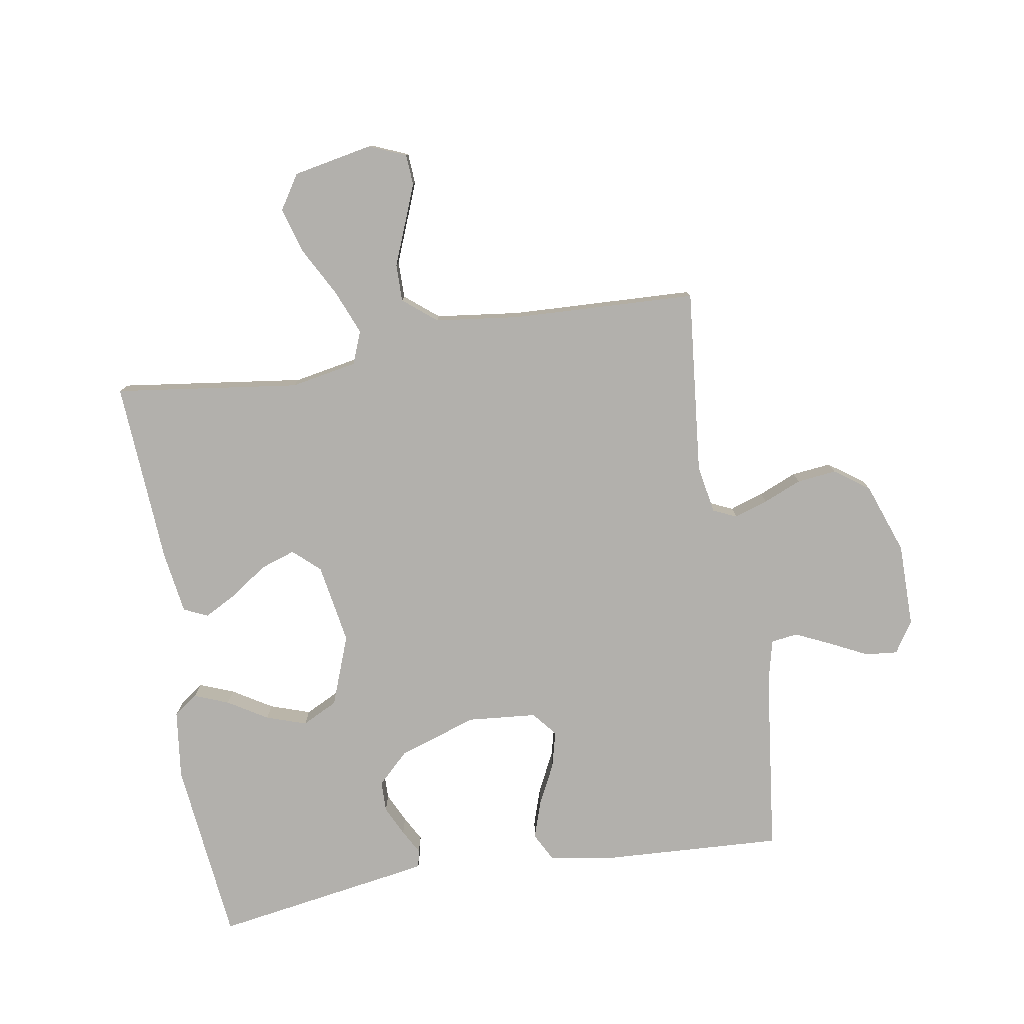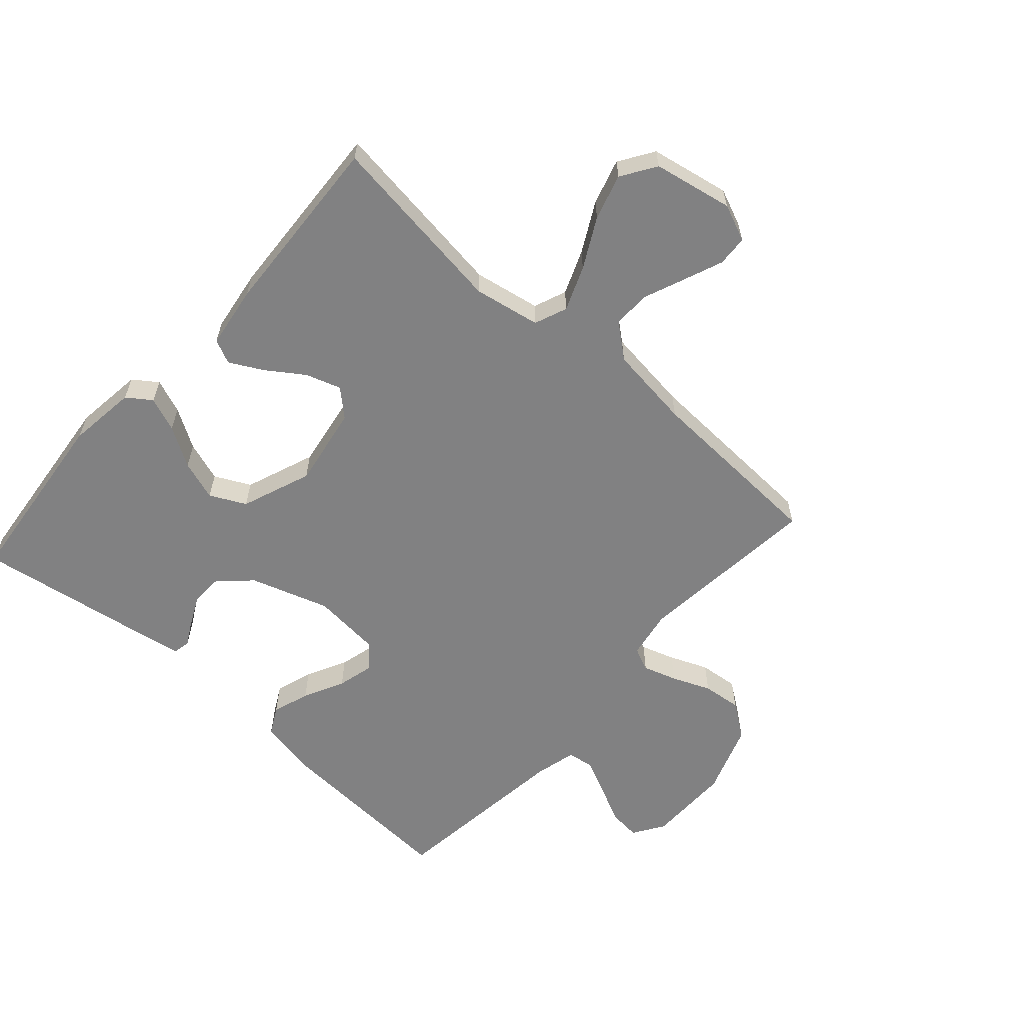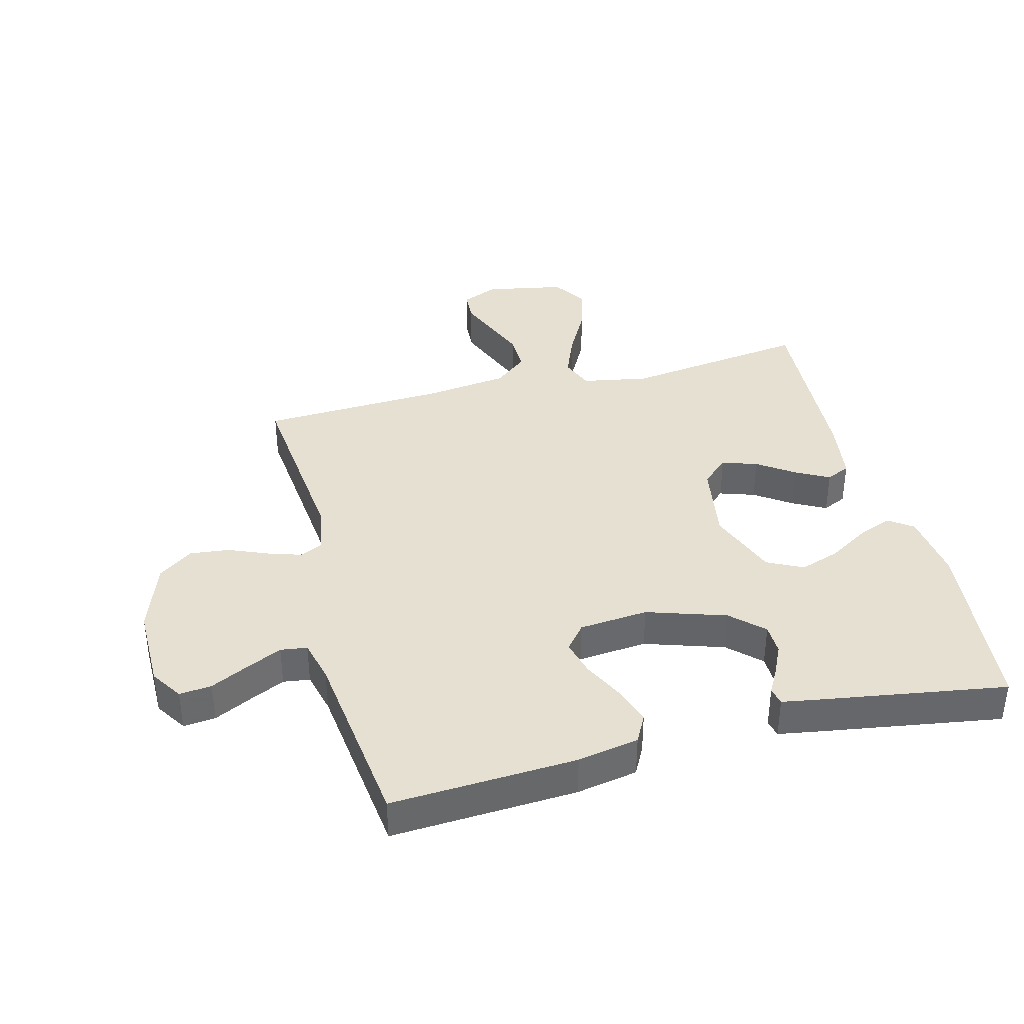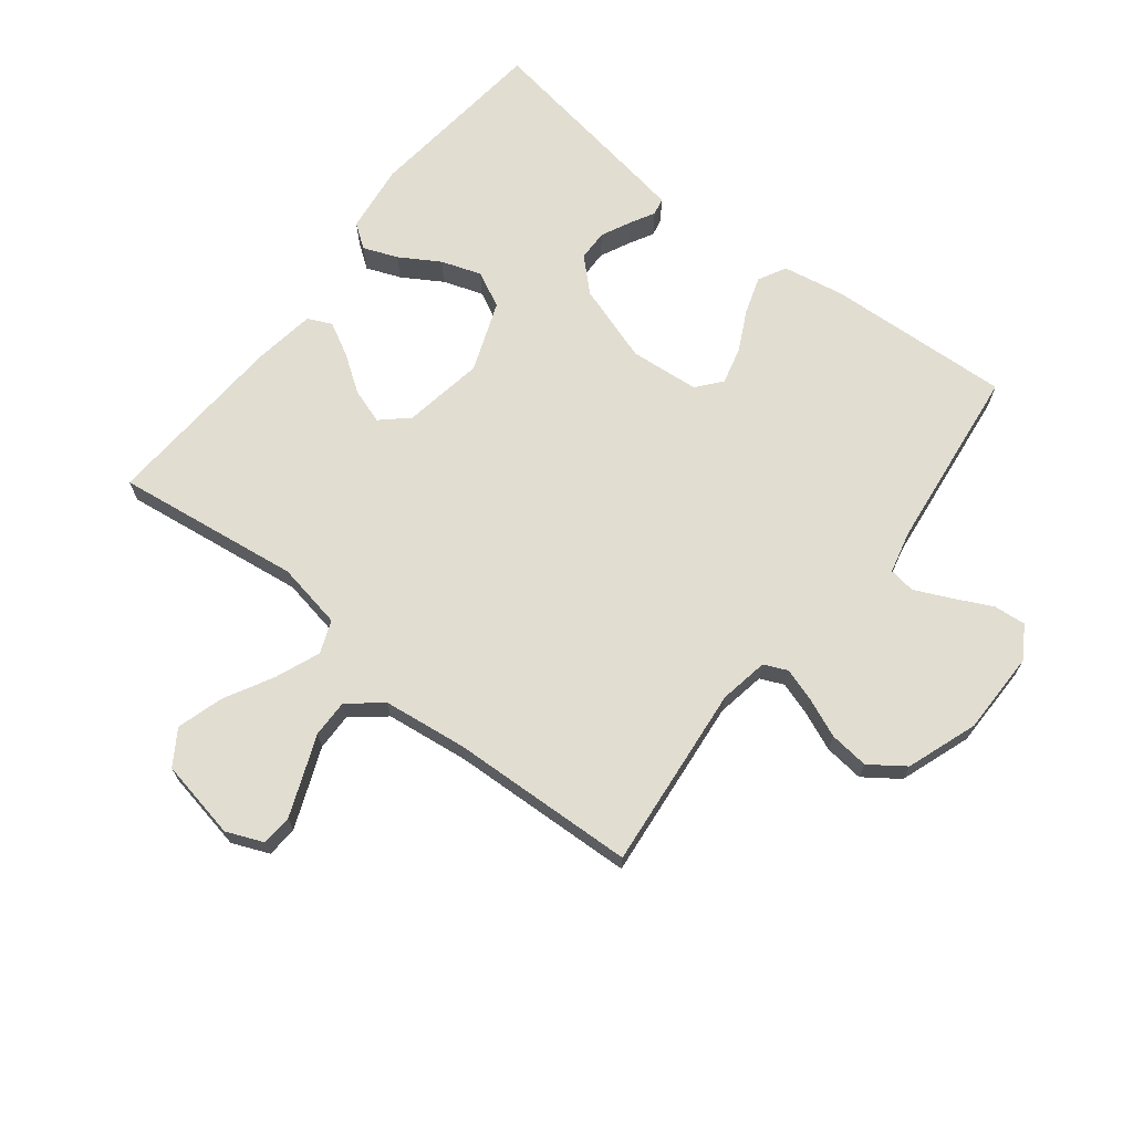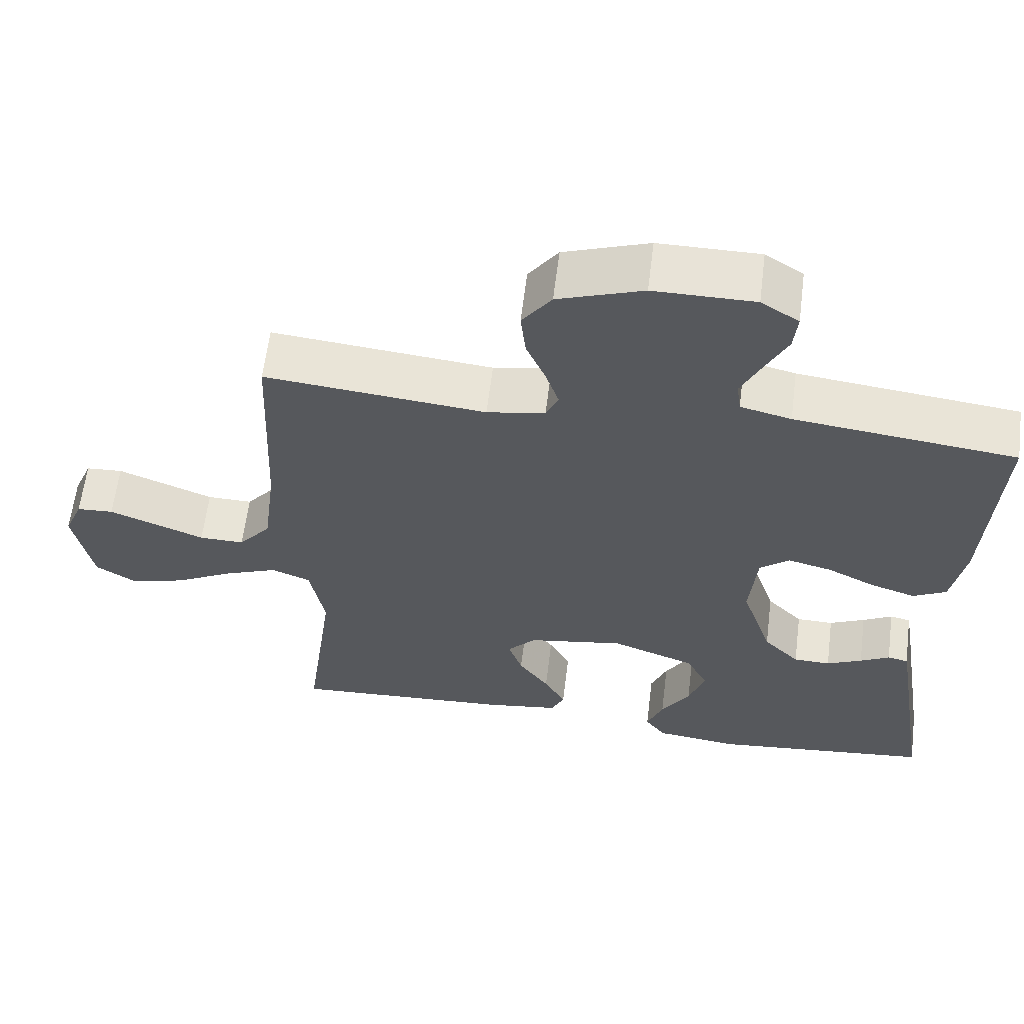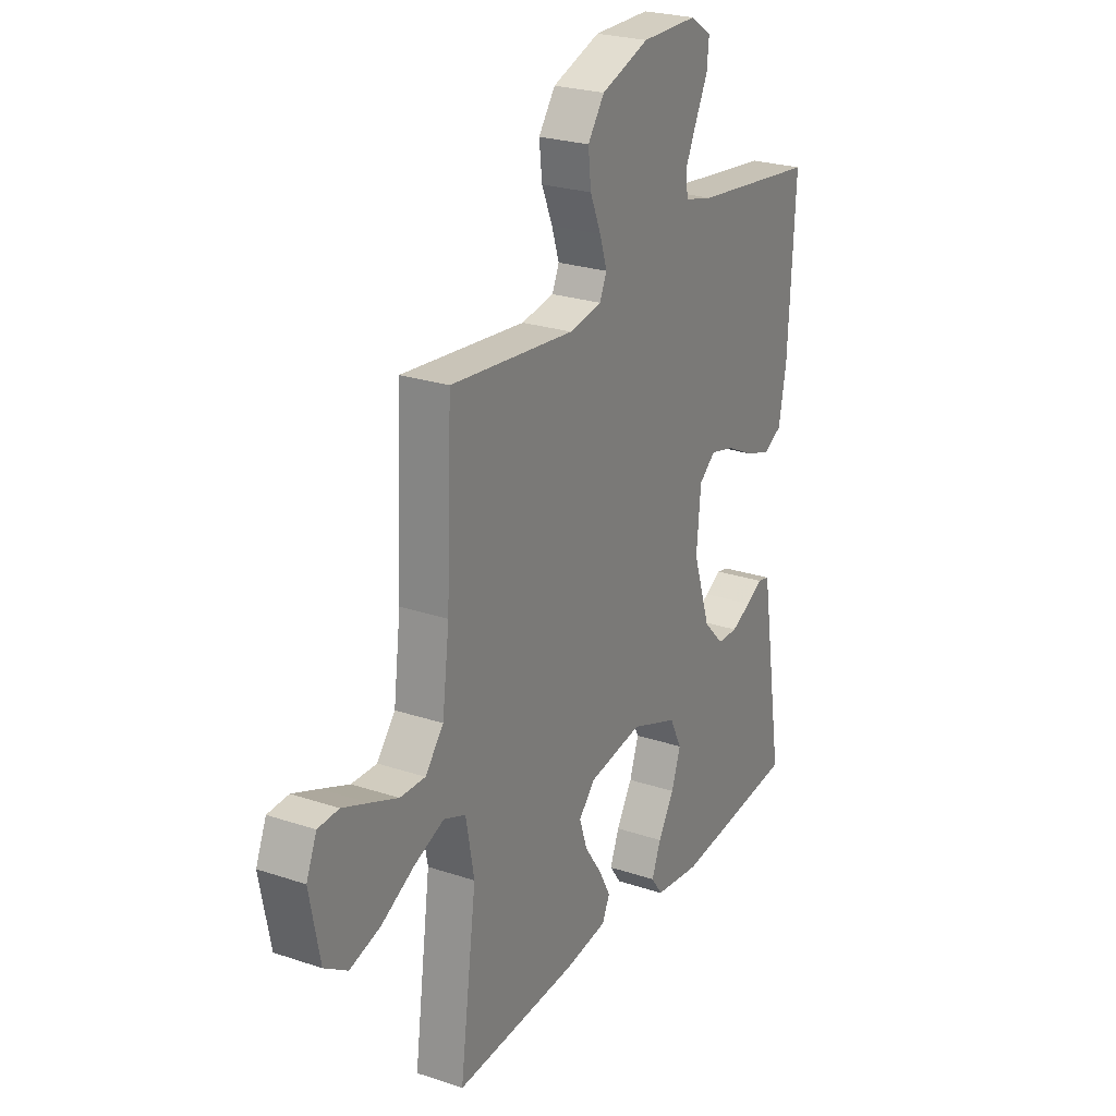
<metadata>
{"format":"obj","ext":"obj","renderer":"f3d","projection":"perspective","resolution":1024,"background":"white","views":[{"elev":-78.7,"azim":-80.5,"up":"+Y"},{"elev":-60.5,"azim":-131.9,"up":"+Y"},{"elev":38.3,"azim":75.4,"up":"+Y"},{"elev":68.7,"azim":-51.9,"up":"+Y"},{"elev":61.6,"azim":7.1,"up":"+Z"},{"elev":24.9,"azim":-61.4,"up":"+Z"}]}
</metadata>
<code>
v -0.5 0.07 0.5
v -0.2 0.07 0.47
v -0.121 0.07 0.484
v -0.104 0.07 0.522
v -0.122 0.07 0.577
v -0.148 0.07 0.639
v -0.155 0.07 0.703
v -0.115 0.07 0.759
v 0 0.07 0.8
v 0.136 0.07 0.8
v 0.187 0.07 0.767
v 0.182 0.07 0.715
v 0.152 0.07 0.654
v 0.125 0.07 0.596
v 0.131 0.07 0.553
v 0.2 0.07 0.536
v 0.5 0.07 0.5
v 0.484 0.07 0.2
v 0.466 0.07 0.101
v 0.421 0.07 0.077
v 0.36 0.07 0.097
v 0.294 0.07 0.13
v 0.235 0.07 0.145
v 0.195 0.07 0.112
v 0.185 0.07 0
v 0.227 0.07 -0.128
v 0.276 0.07 -0.179
v 0.326 0.07 -0.18
v 0.374 0.07 -0.157
v 0.414 0.07 -0.135
v 0.442 0.07 -0.141
v 0.452 0.07 -0.2
v 0.5 0.07 -0.5
v 0.2 0.07 -0.532
v 0.088 0.07 -0.518
v 0.06 0.07 -0.479
v 0.082 0.07 -0.423
v 0.121 0.07 -0.359
v 0.143 0.07 -0.294
v 0.114 0.07 -0.236
v 0 0.07 -0.193
v -0.131 0.07 -0.215
v -0.17 0.07 -0.258
v -0.151 0.07 -0.315
v -0.11 0.07 -0.374
v -0.081 0.07 -0.428
v -0.099 0.07 -0.467
v -0.2 0.07 -0.482
v -0.5 0.07 -0.5
v -0.46 0.07 -0.2
v -0.48 0.07 -0.092
v -0.533 0.07 -0.071
v -0.605 0.07 -0.1
v -0.685 0.07 -0.143
v -0.759 0.07 -0.165
v -0.815 0.07 -0.129
v -0.84 0.07 0
v -0.815 0.07 0.06
v -0.765 0.07 0.063
v -0.702 0.07 0.038
v -0.635 0.07 0.011
v -0.574 0.07 0.01
v -0.53 0.07 0.064
v -0.513 0.07 0.2
v -0.5 0 0.5
v -0.2 0 0.47
v -0.121 0 0.484
v -0.104 0 0.522
v -0.122 0 0.577
v -0.148 0 0.639
v -0.155 0 0.703
v -0.115 0 0.759
v 0 0 0.8
v 0.136 0 0.8
v 0.187 0 0.767
v 0.182 0 0.715
v 0.152 0 0.654
v 0.125 0 0.596
v 0.131 0 0.553
v 0.2 0 0.536
v 0.5 0 0.5
v 0.484 0 0.2
v 0.466 0 0.101
v 0.421 0 0.077
v 0.36 0 0.097
v 0.294 0 0.13
v 0.235 0 0.145
v 0.195 0 0.112
v 0.185 0 0
v 0.227 0 -0.128
v 0.276 0 -0.179
v 0.326 0 -0.18
v 0.374 0 -0.157
v 0.414 0 -0.135
v 0.442 0 -0.141
v 0.452 0 -0.2
v 0.5 0 -0.5
v 0.2 0 -0.532
v 0.088 0 -0.518
v 0.06 0 -0.479
v 0.082 0 -0.423
v 0.121 0 -0.359
v 0.143 0 -0.294
v 0.114 0 -0.236
v 0 0 -0.193
v -0.131 0 -0.215
v -0.17 0 -0.258
v -0.151 0 -0.315
v -0.11 0 -0.374
v -0.081 0 -0.428
v -0.099 0 -0.467
v -0.2 0 -0.482
v -0.5 0 -0.5
v -0.46 0 -0.2
v -0.48 0 -0.092
v -0.533 0 -0.071
v -0.605 0 -0.1
v -0.685 0 -0.143
v -0.759 0 -0.165
v -0.815 0 -0.129
v -0.84 0 0
v -0.815 0 0.06
v -0.765 0 0.063
v -0.702 0 0.038
v -0.635 0 0.011
v -0.574 0 0.01
v -0.53 0 0.064
v -0.513 0 0.2
f 59 60 61
f 58 59 61
f 57 58 61
f 56 57 61
f 55 56 61
f 54 55 61
f 53 54 61
f 52 53 61 62
f 51 52 62 63
f 48 49 50
f 47 48 50
f 46 47 50
f 45 46 50
f 44 45 50
f 43 44 50 51
f 51 63 64
f 43 51 64
f 42 43 64
f 36 37 38
f 35 36 38
f 34 35 38
f 33 34 38
f 32 33 38
f 31 32 38
f 30 31 38
f 29 30 38
f 28 29 38 39
f 27 28 39 40
f 20 21 22
f 19 20 22
f 18 19 22
f 17 18 22
f 16 17 22
f 15 16 22 23
f 11 12 13
f 10 11 13
f 9 10 13
f 8 9 13
f 7 8 13
f 6 7 13
f 5 6 13
f 4 5 13 14
f 3 4 14 15
f 64 1 2
f 42 64 2
f 41 42 2
f 26 27 40 41
f 41 2 3
f 26 41 3
f 25 26 3
f 3 15 23 24
f 3 24 25
f 125 124 123
f 125 123 122
f 125 122 121
f 125 121 120
f 125 120 119
f 125 119 118
f 125 118 117
f 126 125 117 116
f 127 126 116 115
f 114 113 112
f 114 112 111
f 114 111 110
f 114 110 109
f 114 109 108
f 115 114 108 107
f 128 127 115
f 128 115 107
f 128 107 106
f 102 101 100
f 102 100 99
f 102 99 98
f 102 98 97
f 102 97 96
f 102 96 95
f 102 95 94
f 102 94 93
f 103 102 93 92
f 104 103 92 91
f 86 85 84
f 86 84 83
f 86 83 82
f 86 82 81
f 86 81 80
f 87 86 80 79
f 77 76 75
f 77 75 74
f 77 74 73
f 77 73 72
f 77 72 71
f 77 71 70
f 77 70 69
f 78 77 69 68
f 79 78 68 67
f 66 65 128
f 66 128 106
f 66 106 105
f 105 104 91 90
f 67 66 105
f 67 105 90
f 67 90 89
f 88 87 79 67
f 89 88 67
f 1 65 66 2
f 2 66 67 3
f 3 67 68 4
f 4 68 69 5
f 5 69 70 6
f 6 70 71 7
f 7 71 72 8
f 8 72 73 9
f 9 73 74 10
f 10 74 75 11
f 11 75 76 12
f 12 76 77 13
f 13 77 78 14
f 14 78 79 15
f 15 79 80 16
f 16 80 81 17
f 17 81 82 18
f 18 82 83 19
f 19 83 84 20
f 20 84 85 21
f 21 85 86 22
f 22 86 87 23
f 23 87 88 24
f 24 88 89 25
f 25 89 90 26
f 26 90 91 27
f 27 91 92 28
f 28 92 93 29
f 29 93 94 30
f 30 94 95 31
f 31 95 96 32
f 32 96 97 33
f 33 97 98 34
f 34 98 99 35
f 35 99 100 36
f 36 100 101 37
f 37 101 102 38
f 38 102 103 39
f 39 103 104 40
f 40 104 105 41
f 41 105 106 42
f 42 106 107 43
f 43 107 108 44
f 44 108 109 45
f 45 109 110 46
f 46 110 111 47
f 47 111 112 48
f 48 112 113 49
f 49 113 114 50
f 50 114 115 51
f 51 115 116 52
f 52 116 117 53
f 53 117 118 54
f 54 118 119 55
f 55 119 120 56
f 56 120 121 57
f 57 121 122 58
f 58 122 123 59
f 59 123 124 60
f 60 124 125 61
f 61 125 126 62
f 62 126 127 63
f 63 127 128 64
f 64 128 65 1

</code>
